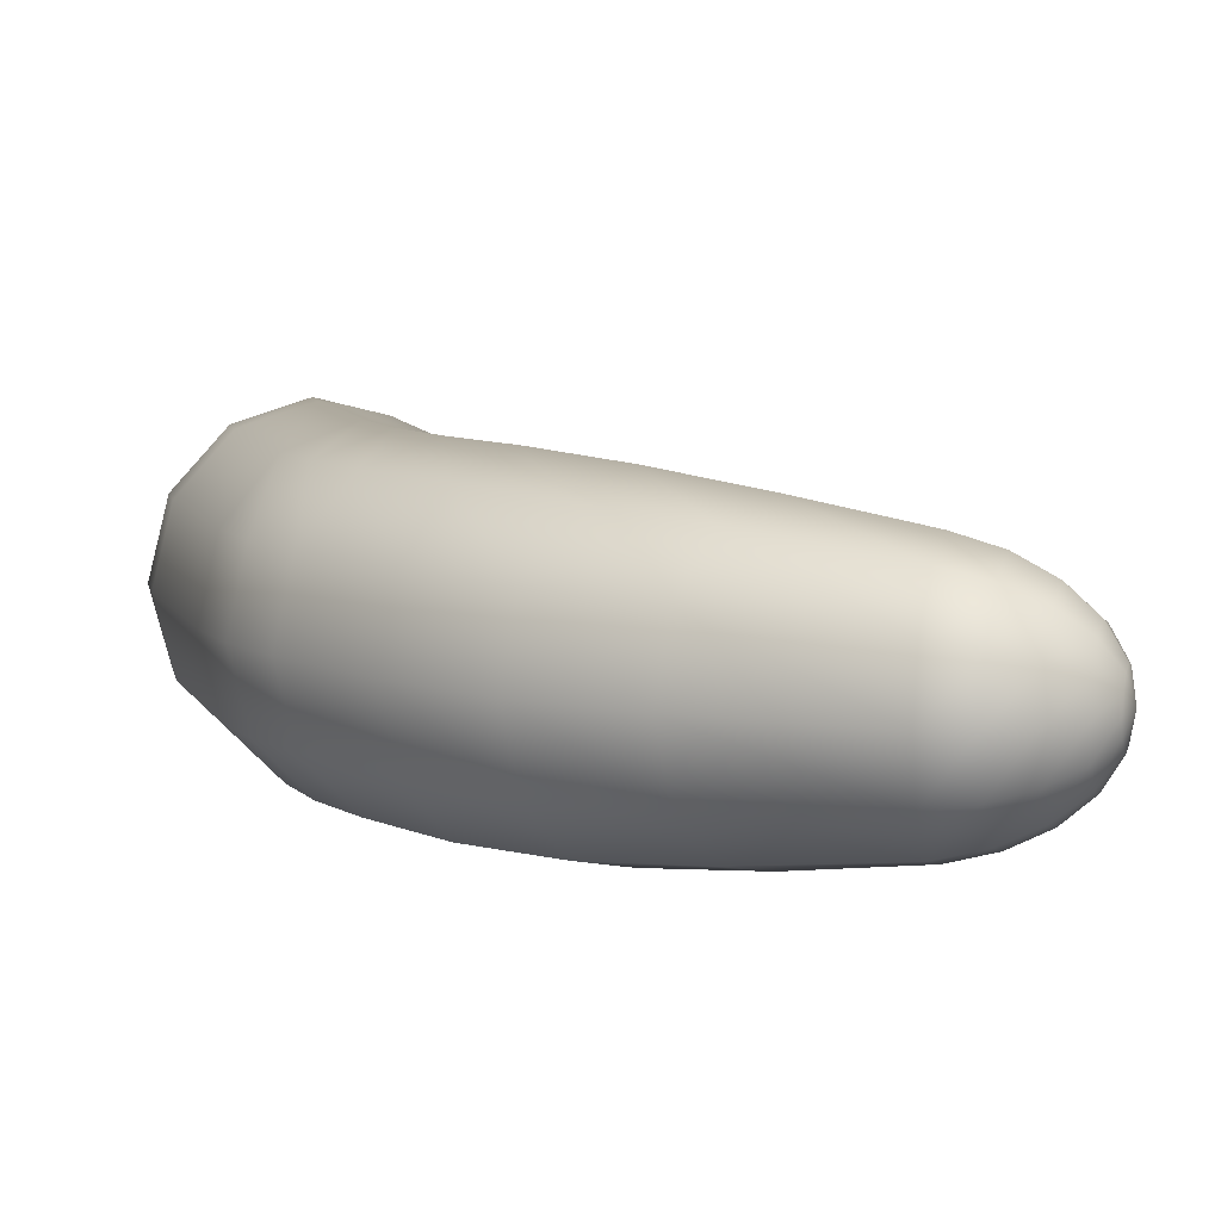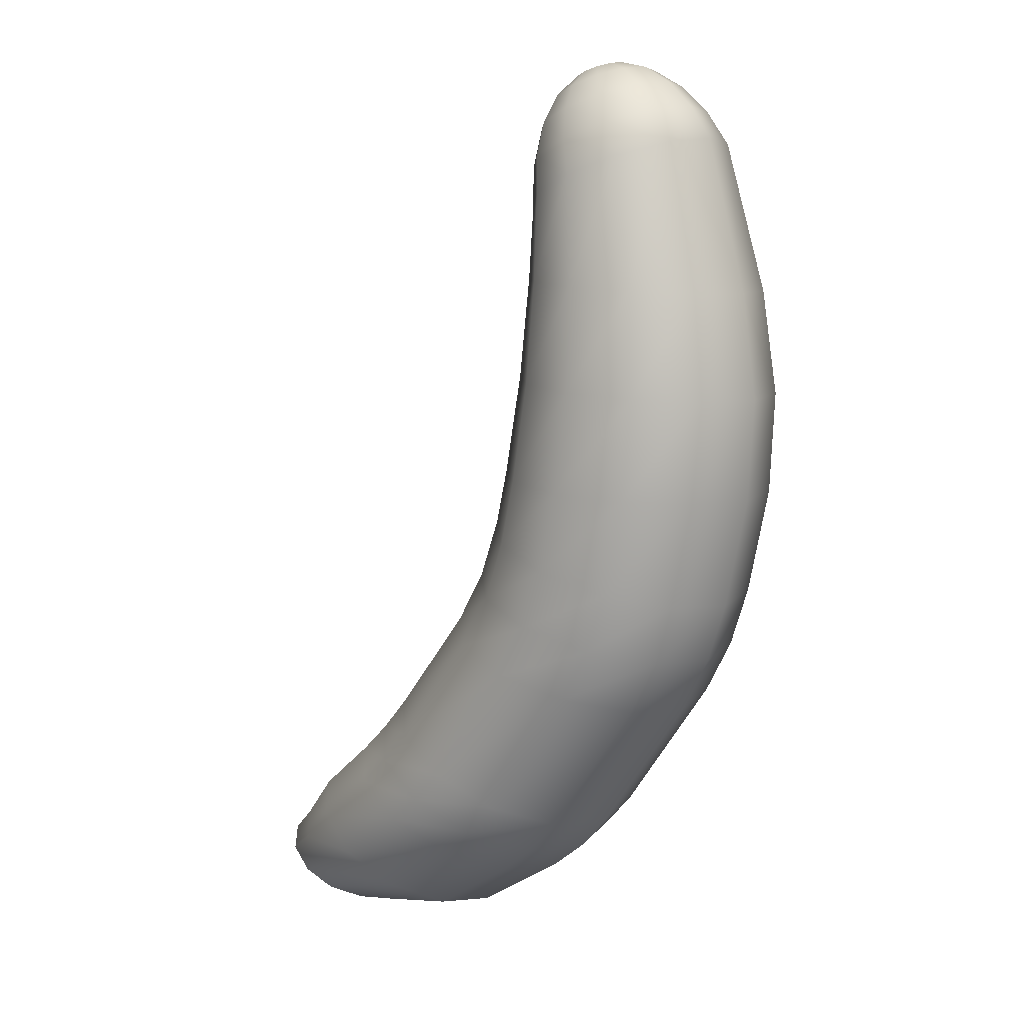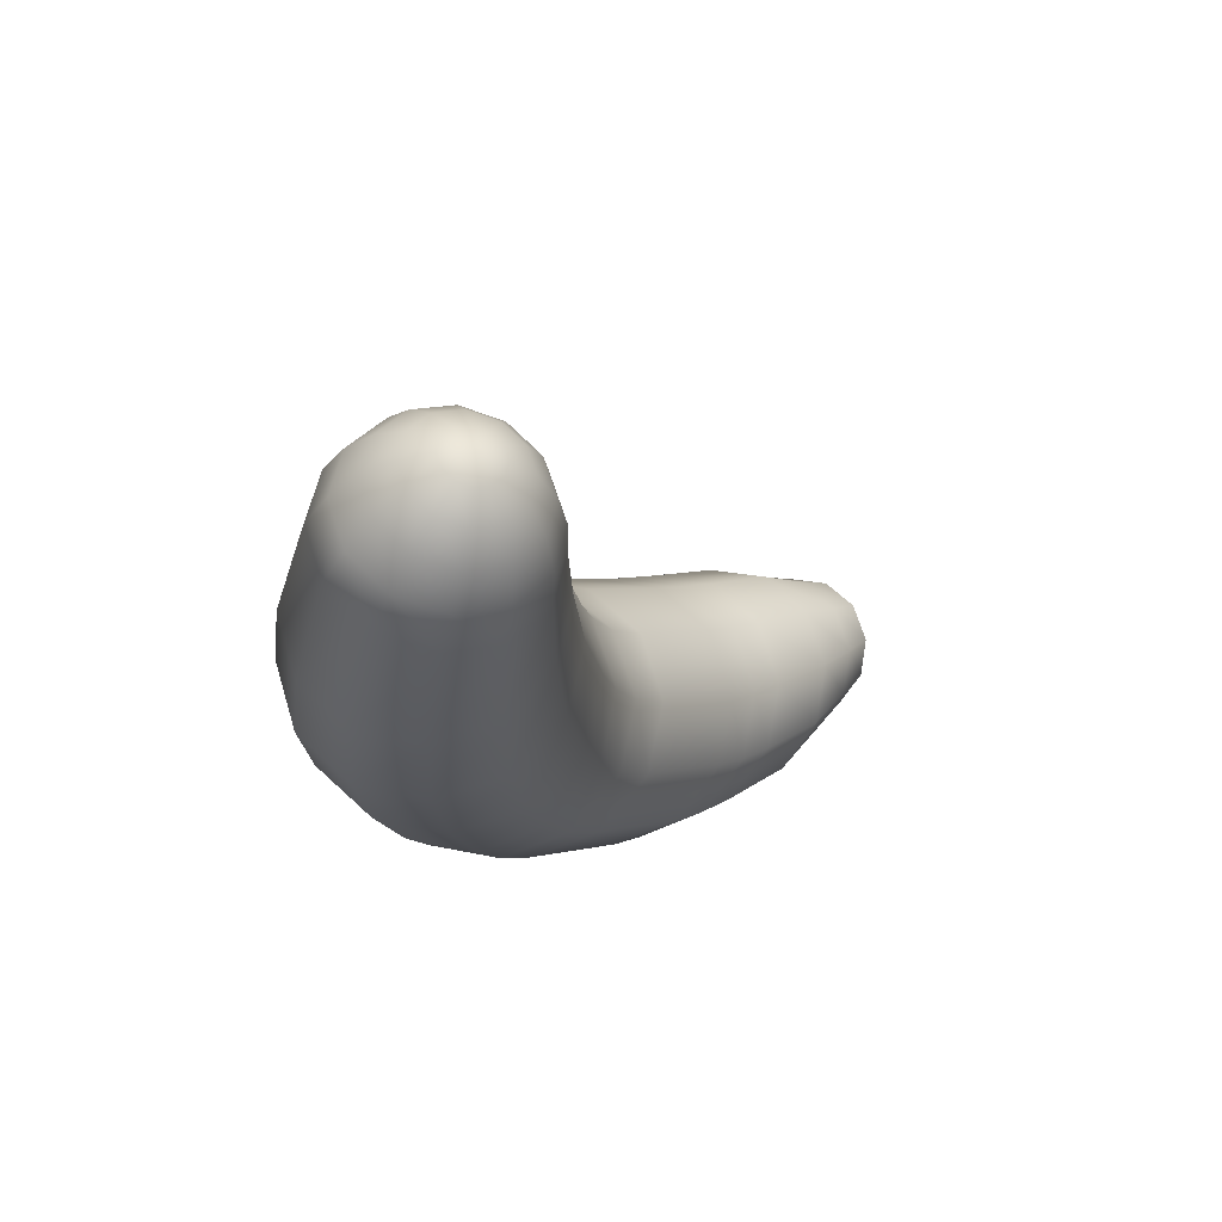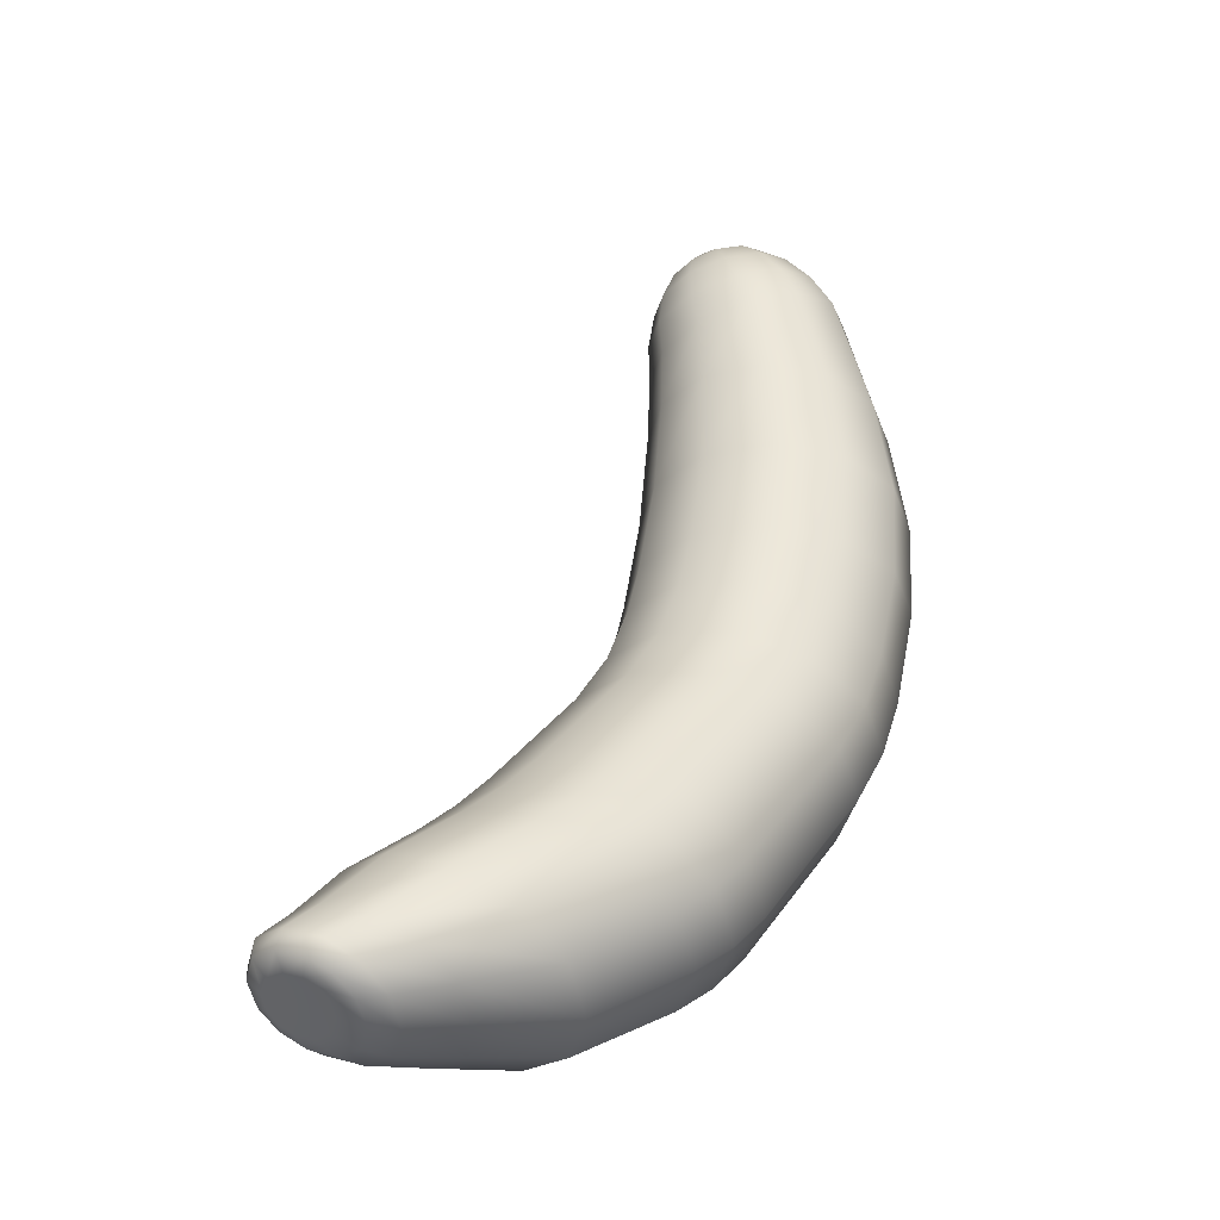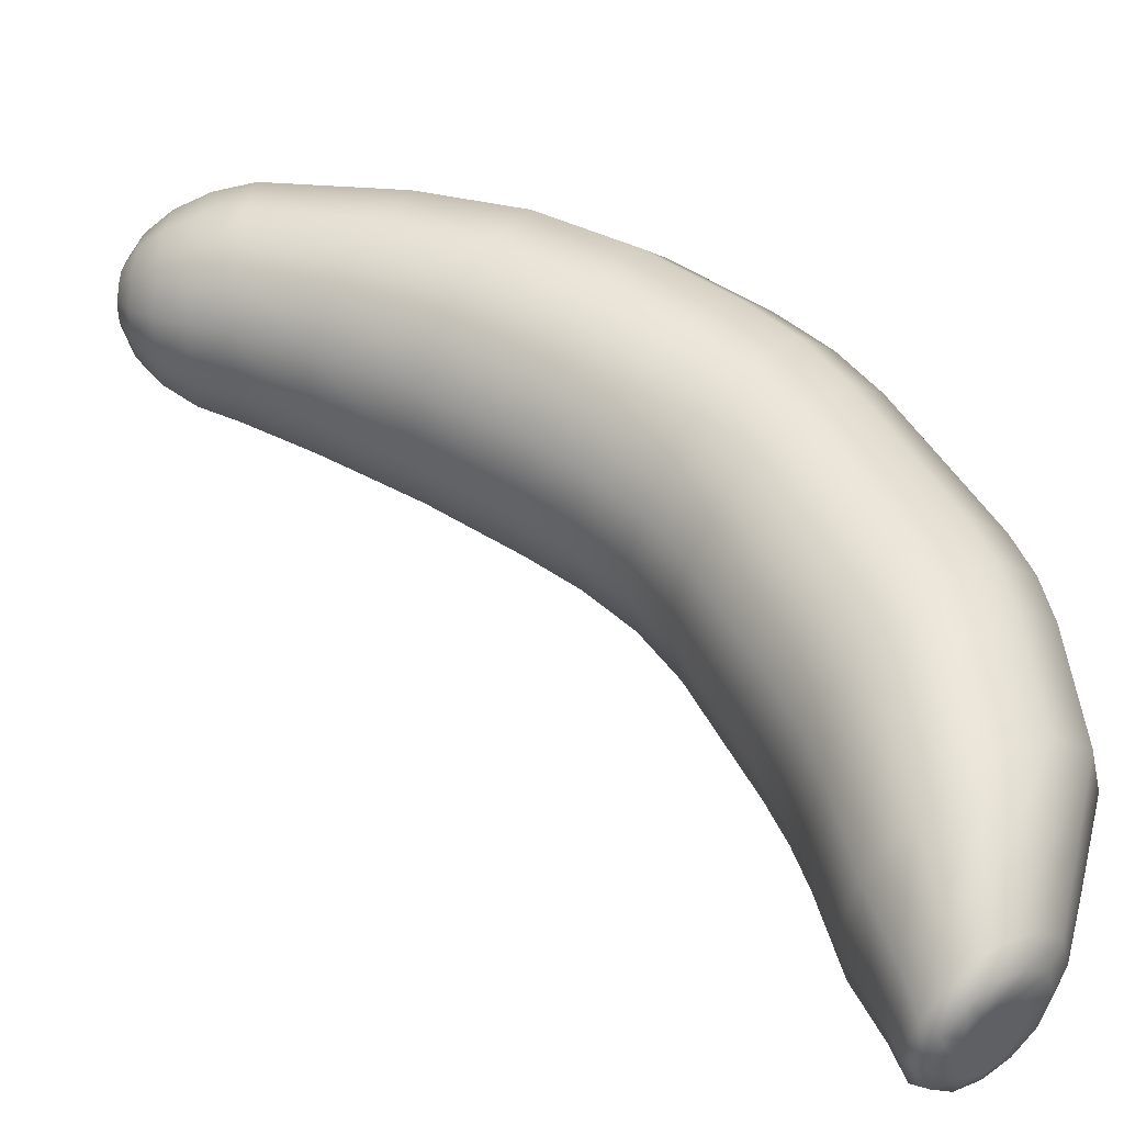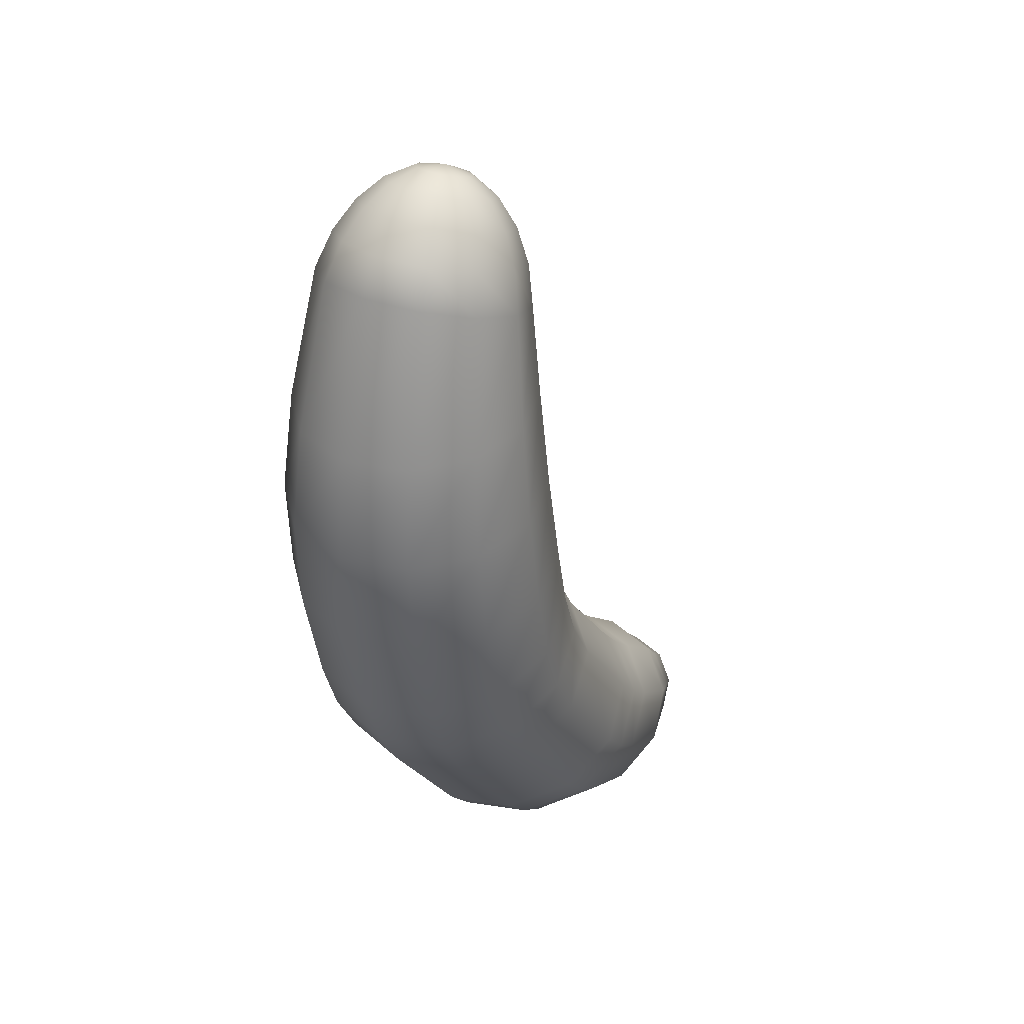
<metadata>
{"format":"obj","ext":"obj","renderer":"f3d","projection":"perspective","resolution":1024,"background":"white","views":[{"elev":9.1,"azim":125.7,"up":"+Z"},{"elev":8.3,"azim":39.9,"up":"+Y"},{"elev":68.4,"azim":148.1,"up":"+Y"},{"elev":-33.3,"azim":-27.0,"up":"+Y"},{"elev":47.1,"azim":-64.5,"up":"+Z"},{"elev":36.4,"azim":121.7,"up":"+Y"}]}
</metadata>
<code>
o Sphere.003
v 0.1003 0.413 -0.06716
v 0.1216 0.3542 -0.09174
v 0.09973 0.4511 -0.02129
v 0.1153 0.442 -0.04113
v 0.1322 0.4245 -0.05816
v 0.1492 0.3999 -0.07123
v 0.1651 0.3699 -0.07945
v 0.1083 0.4542 -0.01229
v 0.1318 0.4479 -0.02374
v 0.1555 0.4329 -0.03358
v 0.1777 0.4103 -0.04113
v 0.1969 0.3815 -0.04587
v 0.1114 0.4553 0
v 0.1378 0.4501 0
v 0.164 0.436 0
v 0.1882 0.414 0
v 0.2086 0.3857 0
v 0.1083 0.4542 0.01229
v 0.1318 0.4479 0.02374
v 0.1555 0.4329 0.03358
v 0.1777 0.4103 0.04113
v 0.1969 0.3815 0.04587
v 0.09973 0.4511 0.02129
v 0.1153 0.442 0.04113
v 0.1322 0.4245 0.05816
v 0.1492 0.3999 0.07123
v 0.1651 0.3699 0.07945
v 0.08808 0.4469 0.02458
v 0.09281 0.4338 0.04749
v 0.1003 0.413 0.06716
v 0.1102 0.3858 0.08225
v 0.1216 0.3542 0.09174
v 0.07642 0.4427 0.02129
v 0.0703 0.4257 0.04113
v 0.06851 0.4015 0.05816
v 0.07117 0.3717 0.07123
v 0.07811 0.3385 0.07945
v 0.06789 0.4396 0.01229
v 0.05382 0.4197 0.02374
v 0.0452 0.393 0.03358
v 0.04263 0.3614 0.04113
v 0.04627 0.327 0.04587
v 0.08646 0.4514 0
v 0.06477 0.4385 0
v 0.04779 0.4175 0
v 0.03667 0.3899 0
v 0.03218 0.3576 0
v 0.03462 0.3227 0
v 0.06789 0.4396 -0.01229
v 0.05382 0.4197 -0.02374
v 0.0452 0.393 -0.03358
v 0.04263 0.3614 -0.04113
v 0.04627 0.327 -0.04587
v 0.07642 0.4427 -0.02129
v 0.0703 0.4257 -0.04113
v 0.06851 0.4015 -0.05816
v 0.07117 0.3717 -0.07123
v 0.07811 0.3385 -0.07945
v 0.08808 0.4469 -0.02458
v 0.09281 0.4338 -0.04749
v 0.1102 0.3858 -0.08225
v -0.09631 -0.337 -0.09107
v -0.1417 -0.3097 -0.1052
v -0.06306 -0.357 -0.05258
v -0.05089 -0.3644 0
v -0.06306 -0.357 0.05258
v -0.09631 -0.337 0.09107
v -0.1417 -0.3097 0.1052
v -0.1872 -0.2823 0.09107
v -0.2204 -0.2623 0.05258
v -0.2326 -0.255 0
v -0.2204 -0.2623 -0.05258
v -0.1872 -0.2823 -0.09107
v -0.1689 -0.3592 -0.07097
v -0.2019 -0.3393 -0.0812
v -0.1435 -0.3745 -0.04157
v -0.1339 -0.3803 0
v -0.1435 -0.3745 0.04157
v -0.1689 -0.3592 0.07097
v -0.2019 -0.3393 0.0812
v -0.2349 -0.3194 0.07097
v -0.2603 -0.3042 0.04157
v -0.2699 -0.2984 0
v -0.2603 -0.3042 -0.04157
v -0.2349 -0.3194 -0.07097
v -0.2587 -0.3663 -0.03483
v -0.2404 -0.3566 -0.06628
v -0.2533 -0.3635 -0.05292
v -0.2149 -0.3727 -0.05781
v -0.2495 -0.3719 -0.03197
v -0.2342 -0.3752 -0.04681
v -0.195 -0.3851 -0.03397
v -0.2393 -0.378 -0.02015
v -0.2181 -0.385 -0.02801
v -0.1873 -0.3899 0
v -0.2346 -0.3808 0
v -0.2117 -0.3889 0
v -0.195 -0.3851 0.03397
v -0.2393 -0.378 0.02015
v -0.2181 -0.385 0.02801
v -0.2149 -0.3727 0.05781
v -0.2495 -0.3719 0.03197
v -0.2342 -0.3752 0.04681
v -0.2404 -0.3566 0.06628
v -0.2587 -0.3663 0.03483
v -0.2533 -0.3635 0.05292
v -0.2659 -0.3402 0.05857
v -0.268 -0.3607 0.03197
v -0.2725 -0.3516 0.04703
v -0.2864 -0.3272 0.03465
v -0.2782 -0.3546 0.02015
v -0.2887 -0.3417 0.02821
v -0.2943 -0.3223 0
v -0.2828 -0.3518 0
v -0.2952 -0.3377 0
v -0.2864 -0.3272 -0.03465
v -0.2782 -0.3546 -0.02015
v -0.2887 -0.3417 -0.02821
v -0.2659 -0.3402 -0.05857
v -0.268 -0.3607 -0.03197
v -0.2725 -0.3516 -0.04703
v 0.1321 0.07599 -0.1208
v 0.1372 0.2572 -0.1066
v 0.1419 0.1654 -0.1166
v 0.1915 0.2539 -0.09335
v 0.1932 0.07217 -0.1046
v 0.2009 0.1617 -0.1013
v 0.2319 0.2515 -0.05428
v 0.2379 0.06951 -0.0604
v 0.2442 0.159 -0.05861
v 0.2469 0.2506 0
v 0.2543 0.06856 0
v 0.2601 0.1581 0
v 0.2319 0.2515 0.05428
v 0.2379 0.06951 0.0604
v 0.2442 0.159 0.05861
v 0.1915 0.2539 0.09335
v 0.1932 0.07217 0.1046
v 0.2009 0.1617 0.1013
v 0.1372 0.2572 0.1066
v 0.1321 0.07599 0.1208
v 0.1419 0.1654 0.1166
v 0.08417 0.2602 0.09099
v 0.0711 0.08015 0.1046
v 0.08331 0.1692 0.1006
v 0.04651 0.2624 0.05188
v 0.02646 0.08345 0.0604
v 0.04077 0.172 0.05791
v 0.03302 0.2631 0
v 0.01013 0.0847 0
v 0.02529 0.173 0
v 0.04651 0.2624 -0.05187
v 0.02646 0.08345 -0.0604
v 0.04077 0.172 -0.05791
v 0.08417 0.2602 -0.09099
v 0.0711 0.08015 -0.1046
v 0.08331 0.1692 -0.1006
v 0.06971 -0.09612 -0.1208
v 0.1158 0.004403 -0.1208
v 0.09697 -0.04855 -0.1208
v 0.1742 -0.01246 -0.1046
v 0.129 -0.1131 -0.1046
v 0.1557 -0.06544 -0.1046
v 0.2169 -0.02483 -0.0604
v 0.1724 -0.1254 -0.0604
v 0.1986 -0.07779 -0.0604
v 0.2326 -0.02937 0
v 0.1883 -0.1299 0
v 0.2144 -0.08232 0
v 0.2169 -0.02483 0.0604
v 0.1724 -0.1254 0.0604
v 0.1986 -0.07779 0.0604
v 0.1742 -0.01246 0.1046
v 0.129 -0.1131 0.1046
v 0.1557 -0.06544 0.1046
v 0.1158 0.004403 0.1208
v 0.06971 -0.09612 0.1208
v 0.09697 -0.04855 0.1208
v 0.05747 0.02117 0.1046
v 0.01071 -0.0787 0.1046
v 0.03836 -0.03155 0.1046
v 0.01475 0.03338 0.0604
v -0.03225 -0.06561 0.0604
v -0.004487 -0.01902 0.0604
v -0.000884 0.03783 0
v -0.04795 -0.06077 0
v -0.02016 -0.01443 0
v 0.01475 0.03338 -0.0604
v -0.03225 -0.06561 -0.0604
v -0.004487 -0.01902 -0.0604
v 0.05747 0.02117 -0.1046
v 0.01071 -0.0787 -0.1046
v 0.03836 -0.03155 -0.1046
v -0.0702 -0.2596 -0.1158
v -0.01103 -0.2026 -0.1208
v -0.03882 -0.233 -0.1193
v 0.04341 -0.2287 -0.1046
v -0.01626 -0.2849 -0.1005
v 0.01568 -0.259 -0.1034
v 0.08328 -0.2479 -0.0604
v 0.02319 -0.3035 -0.05811
v 0.05557 -0.2781 -0.05973
v 0.09788 -0.2549 0
v 0.03763 -0.3104 0
v 0.07017 -0.285 0
v 0.08328 -0.2479 0.0604
v 0.02319 -0.3035 0.05811
v 0.05557 -0.2781 0.05973
v 0.04341 -0.2287 0.1046
v -0.01626 -0.2849 0.1005
v 0.01568 -0.259 0.1034
v -0.01103 -0.2026 0.1208
v -0.0702 -0.2596 0.1158
v -0.03882 -0.233 0.1193
v -0.06559 -0.1766 0.1046
v -0.1238 -0.2342 0.1
v -0.09324 -0.2071 0.1033
v -0.1056 -0.1579 0.0604
v -0.1625 -0.2154 0.05768
v -0.133 -0.1881 0.0596
v -0.1203 -0.151 0
v -0.1765 -0.2084 0
v -0.1475 -0.1812 0
v -0.1056 -0.1579 -0.0604
v -0.1625 -0.2154 -0.05768
v -0.133 -0.1881 -0.0596
v -0.06559 -0.1766 -0.1046
v -0.1238 -0.2342 -0.1
v -0.09324 -0.2071 -0.1033
f 59 43 3
f 2 61 6 7
f 60 59 3 4
f 1 60 4 5
f 61 1 5 6
f 5 4 9 10
f 6 5 10 11
f 3 43 8
f 7 6 11 12
f 4 3 8 9
f 12 11 16 17
f 9 8 13 14
f 10 9 14 15
f 11 10 15 16
f 8 43 13
f 16 15 20 21
f 13 43 18
f 17 16 21 22
f 14 13 18 19
f 15 14 19 20
f 20 19 24 25
f 21 20 25 26
f 18 43 23
f 22 21 26 27
f 19 18 23 24
f 23 43 28
f 27 26 31 32
f 24 23 28 29
f 25 24 29 30
f 26 25 30 31
f 31 30 35 36
f 28 43 33
f 32 31 36 37
f 29 28 33 34
f 30 29 34 35
f 34 33 38 39
f 35 34 39 40
f 36 35 40 41
f 33 43 38
f 37 36 41 42
f 38 43 44
f 42 41 47 48
f 39 38 44 45
f 40 39 45 46
f 41 40 46 47
f 46 45 50 51
f 47 46 51 52
f 44 43 49
f 48 47 52 53
f 45 44 49 50
f 50 49 54 55
f 51 50 55 56
f 52 51 56 57
f 49 43 54
f 53 52 57 58
f 57 56 1 61
f 54 43 59
f 58 57 61 2
f 55 54 59 60
f 56 55 60 1
f 213 216 69 68
f 228 194 63 73
f 225 228 73 72
f 210 213 68 67
f 219 222 71 70
f 216 219 70 69
f 207 210 67 66
f 2 7 125 123
f 222 225 72 71
f 17 22 134 131
f 53 58 155 152
f 58 2 123 155
f 37 42 146 143
f 22 27 137 134
f 204 207 66 65
f 7 12 128 125
f 42 48 149 146
f 27 32 140 137
f 12 17 131 128
f 48 53 152 149
f 32 37 143 140
f 141 144 179 176
f 132 135 170 167
f 153 156 191 188
f 156 122 159 191
f 144 147 182 179
f 135 138 173 170
f 201 204 65 64
f 126 129 164 161
f 147 150 185 182
f 138 141 176 173
f 129 132 167 164
f 150 153 188 185
f 177 180 215 212
f 168 171 206 203
f 189 192 227 224
f 192 158 195 227
f 180 183 218 215
f 171 174 209 206
f 198 201 64 62
f 162 165 200 197
f 183 186 221 218
f 174 177 212 209
f 165 168 203 200
f 186 189 224 221
f 87 119 85 75
f 74 75 63 62
f 76 74 62 64
f 77 76 64 65
f 78 77 65 66
f 79 78 66 67
f 80 79 67 68
f 81 80 68 69
f 82 81 69 70
f 83 82 70 71
f 84 83 71 72
f 85 84 72 73
f 75 85 73 63
f 90 93 96 99 102 105 108 111 114 117 120 86
f 95 92 76 77
f 98 95 77 78
f 101 98 78 79
f 104 101 79 80
f 107 104 80 81
f 110 107 81 82
f 113 110 82 83
f 116 113 83 84
f 119 116 84 85
f 92 89 74 76
f 90 86 88 91
f 91 88 87 89
f 89 92 94 91
f 91 94 93 90
f 96 93 94 97
f 97 94 92 95
f 99 96 97 100
f 100 97 95 98
f 98 101 103 100
f 100 103 102 99
f 105 102 103 106
f 106 103 101 104
f 108 105 106 109
f 109 106 104 107
f 107 110 112 109
f 109 112 111 108
f 114 111 112 115
f 115 112 110 113
f 117 114 115 118
f 118 115 113 116
f 116 119 121 118
f 118 121 120 117
f 86 120 121 88
f 88 121 119 87
f 89 87 75 74
f 126 122 124 127
f 127 124 123 125
f 125 128 130 127
f 127 130 129 126
f 132 129 130 133
f 133 130 128 131
f 135 132 133 136
f 136 133 131 134
f 134 137 139 136
f 136 139 138 135
f 141 138 139 142
f 142 139 137 140
f 144 141 142 145
f 145 142 140 143
f 143 146 148 145
f 145 148 147 144
f 150 147 148 151
f 151 148 146 149
f 153 150 151 154
f 154 151 149 152
f 152 155 157 154
f 154 157 156 153
f 122 156 157 124
f 124 157 155 123
f 194 198 62 63
f 162 158 160 163
f 163 160 159 161
f 161 164 166 163
f 163 166 165 162
f 168 165 166 169
f 169 166 164 167
f 171 168 169 172
f 172 169 167 170
f 170 173 175 172
f 172 175 174 171
f 177 174 175 178
f 178 175 173 176
f 180 177 178 181
f 181 178 176 179
f 179 182 184 181
f 181 184 183 180
f 186 183 184 187
f 187 184 182 185
f 189 186 187 190
f 190 187 185 188
f 188 191 193 190
f 190 193 192 189
f 158 192 193 160
f 160 193 191 159
f 122 126 161 159
f 198 194 196 199
f 199 196 195 197
f 197 200 202 199
f 199 202 201 198
f 204 201 202 205
f 205 202 200 203
f 207 204 205 208
f 208 205 203 206
f 206 209 211 208
f 208 211 210 207
f 213 210 211 214
f 214 211 209 212
f 216 213 214 217
f 217 214 212 215
f 215 218 220 217
f 217 220 219 216
f 222 219 220 223
f 223 220 218 221
f 225 222 223 226
f 226 223 221 224
f 224 227 229 226
f 226 229 228 225
f 194 228 229 196
f 196 229 227 195
f 158 162 197 195

</code>
